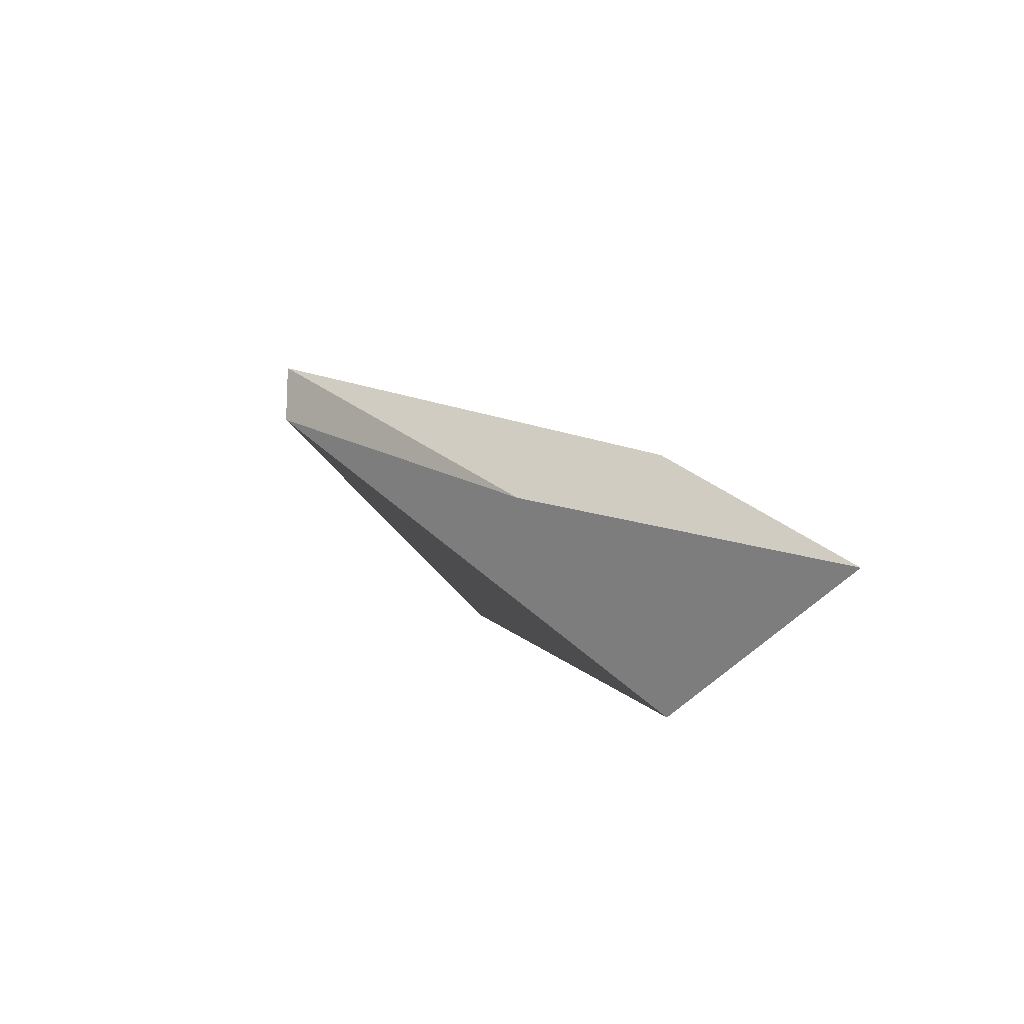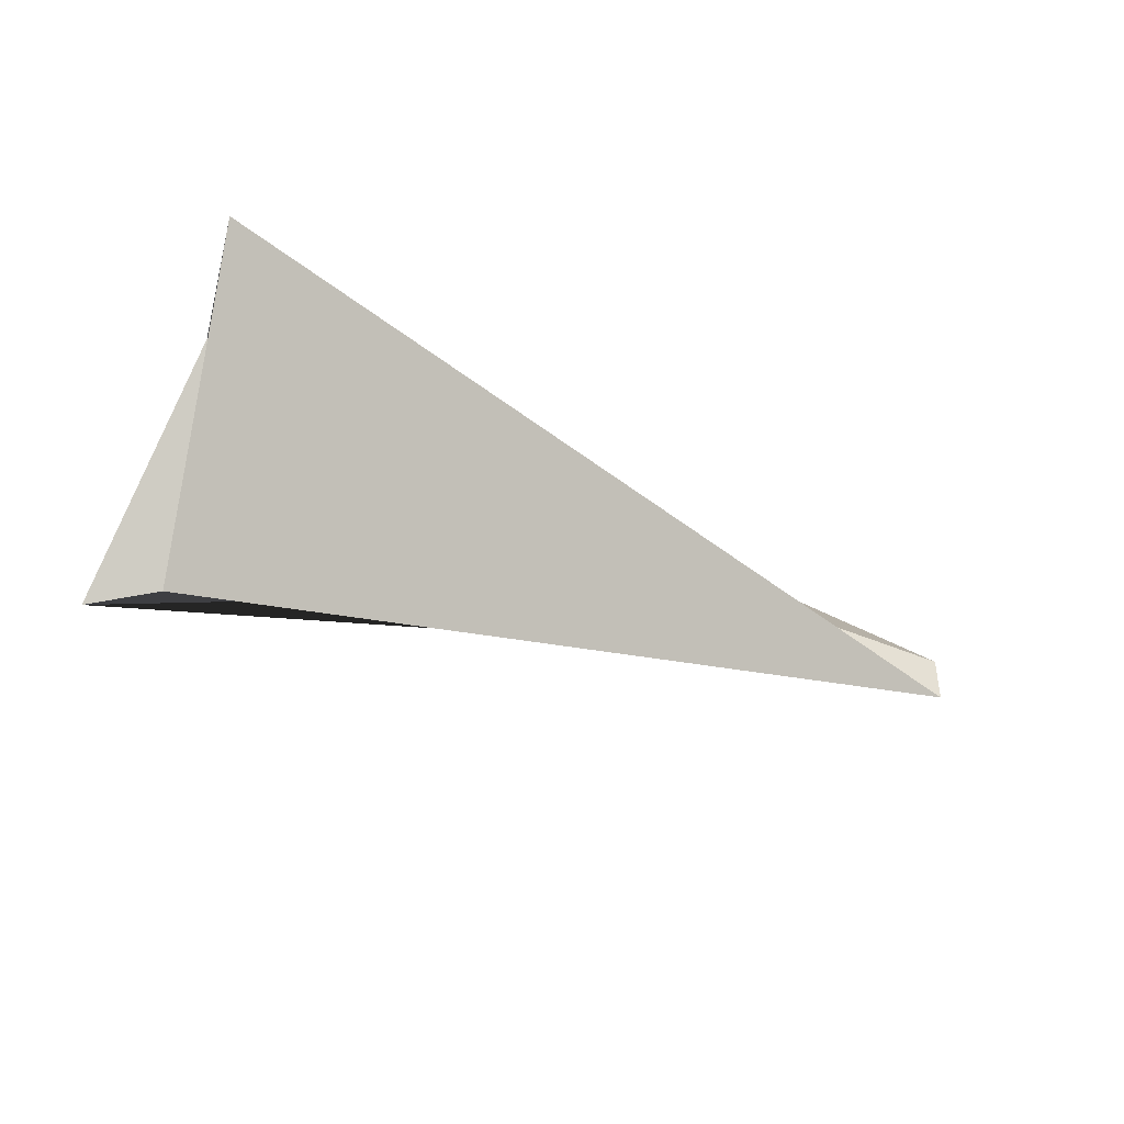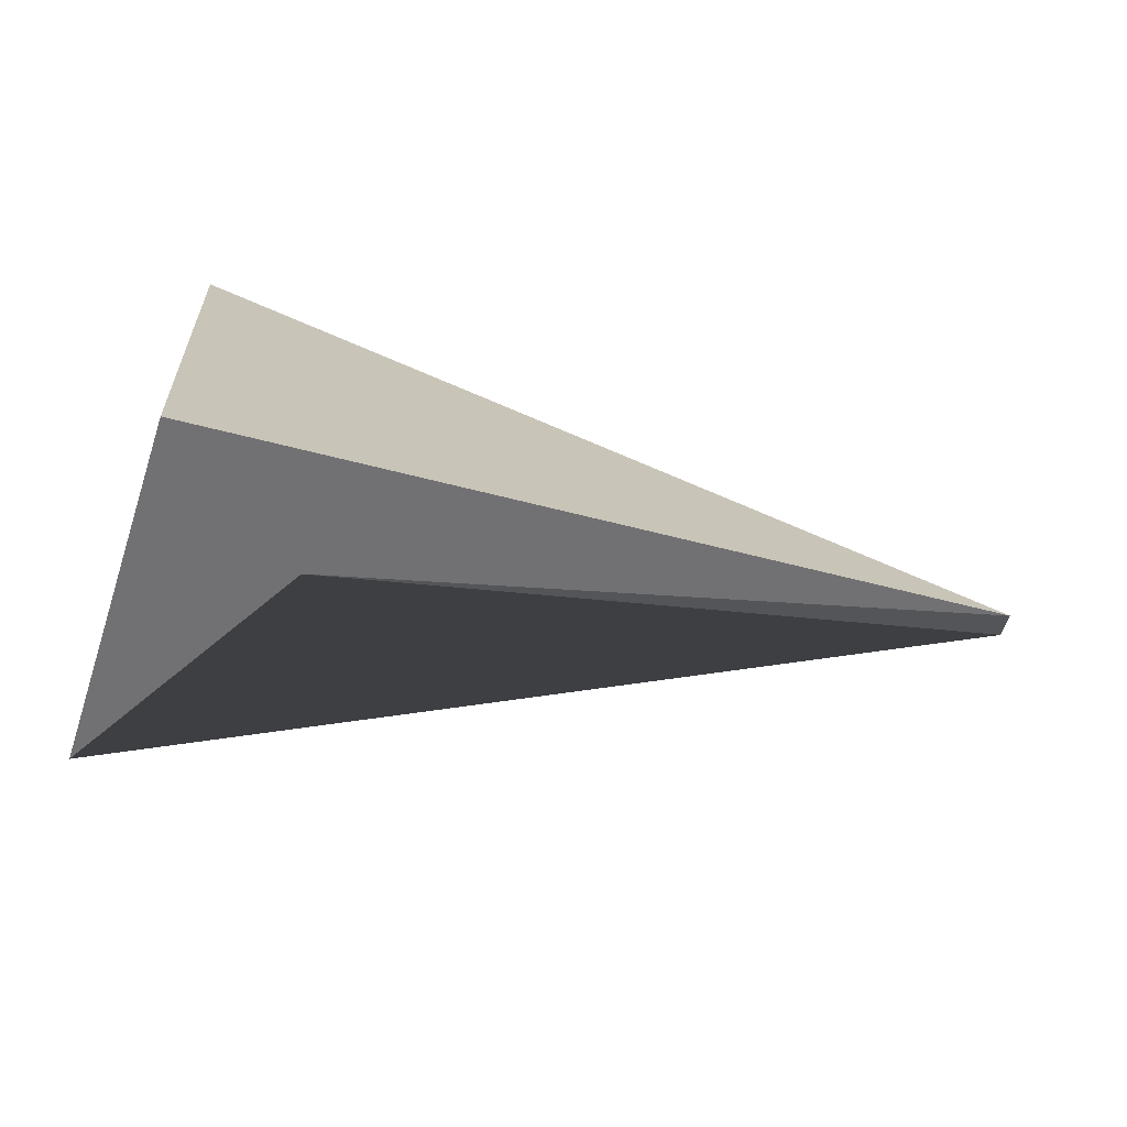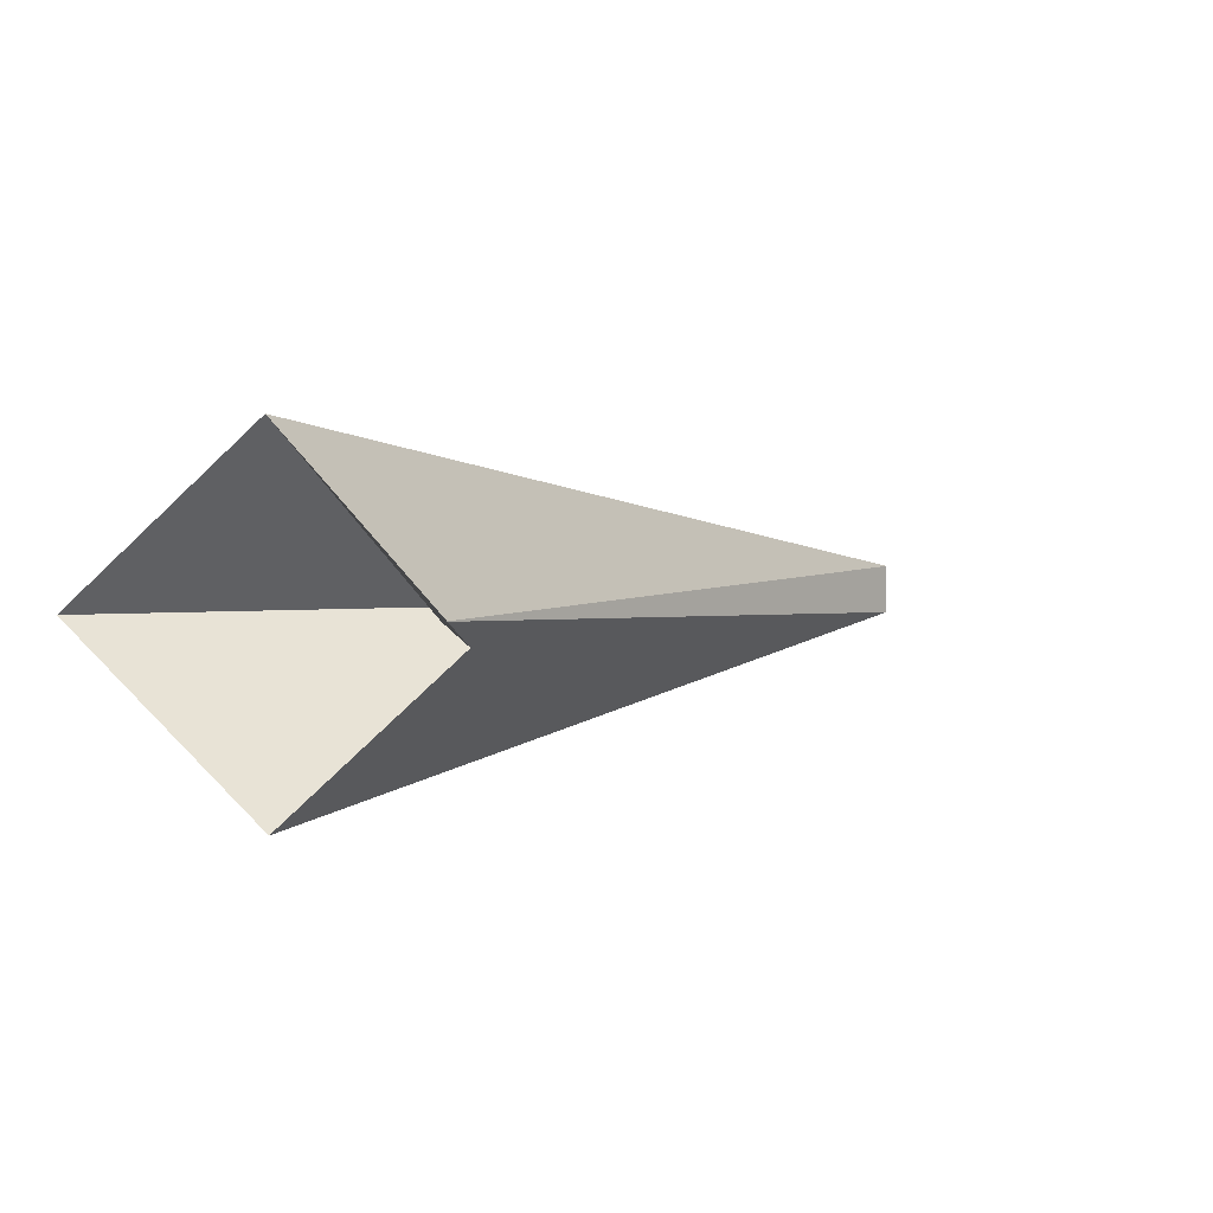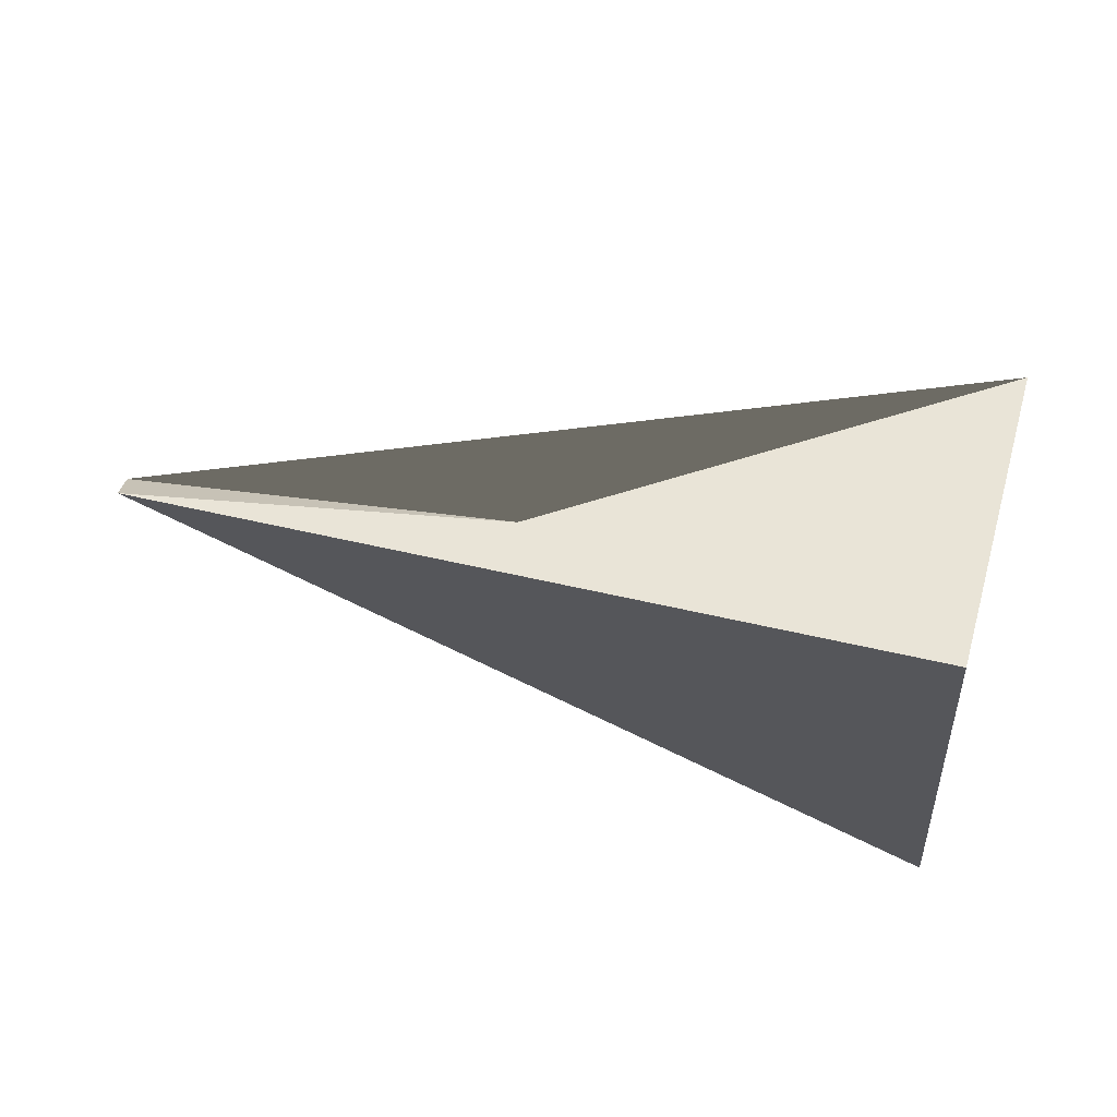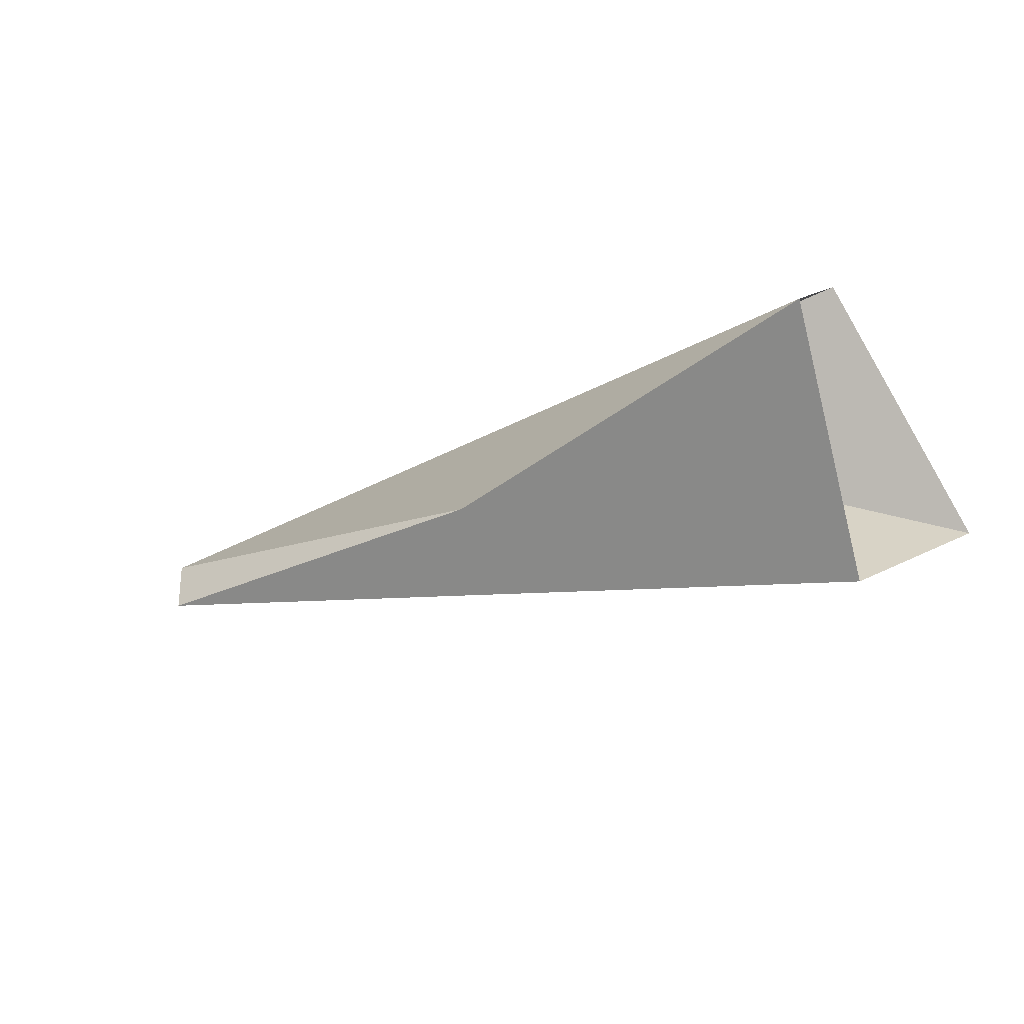
<metadata>
{"format":"obj","ext":"obj","renderer":"f3d","projection":"perspective","resolution":1024,"background":"white","views":[{"elev":-15.8,"azim":116.7,"up":"+Z"},{"elev":-42.9,"azim":-25.4,"up":"+Z"},{"elev":66.0,"azim":8.0,"up":"+Z"},{"elev":3.3,"azim":-47.9,"up":"+Z"},{"elev":-71.3,"azim":169.3,"up":"+Z"},{"elev":-27.1,"azim":-154.4,"up":"+Z"}]}
</metadata>
<code>
o head._beak
v 4.837 2.668 0
v 4.771 1.214 0
v 4.921 2 0.4618
v 4.921 2 -0.4618
v 7.152 1.926 -0.0667
v 6.089 2.023 0
v 7.152 1.926 0.0667
v 5.268 1.813 0
v 4.946 2.006 -0.4618
v 4.946 2.006 0.4618
f 4 1 6 5
f 3 2 8 7
f 7 5 6
f 7 8 5
f 1 3 7 6
f 2 4 5 8
l 9 4
l 3 10

</code>
